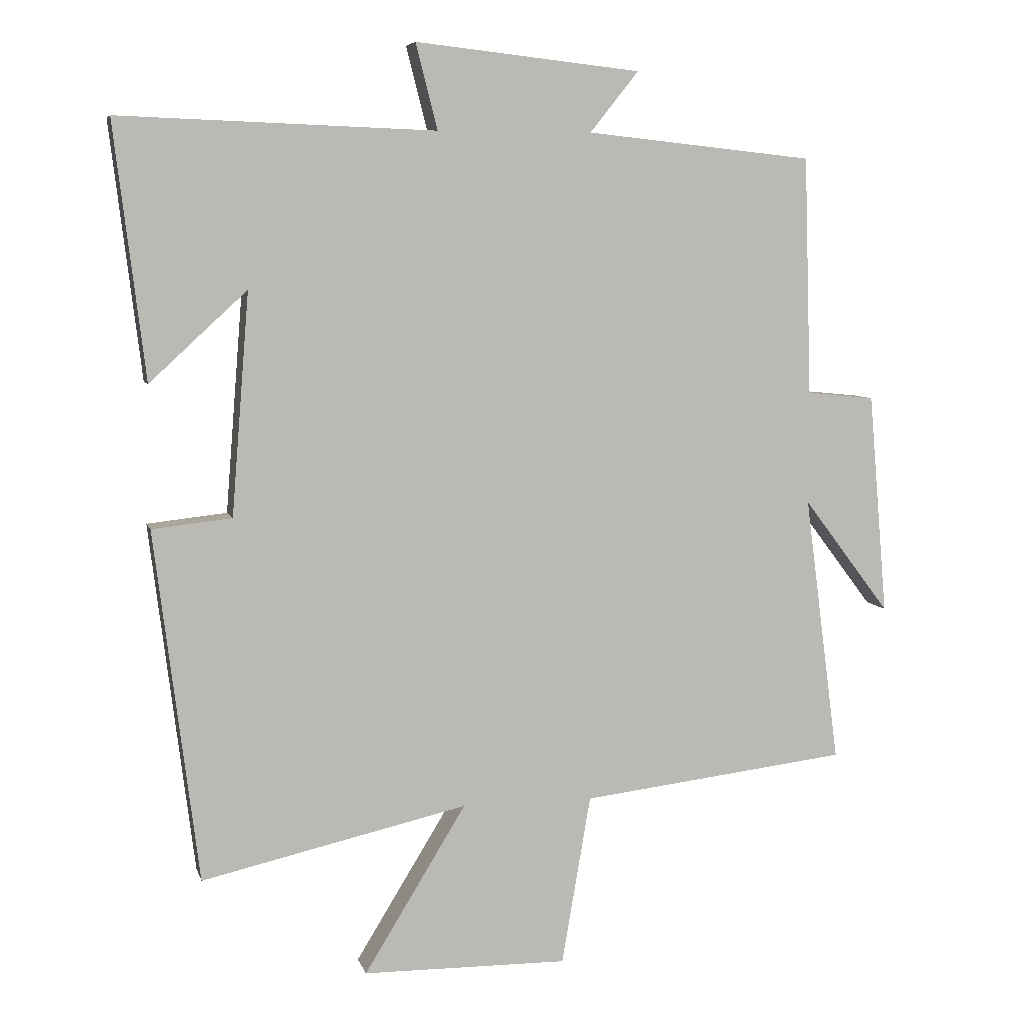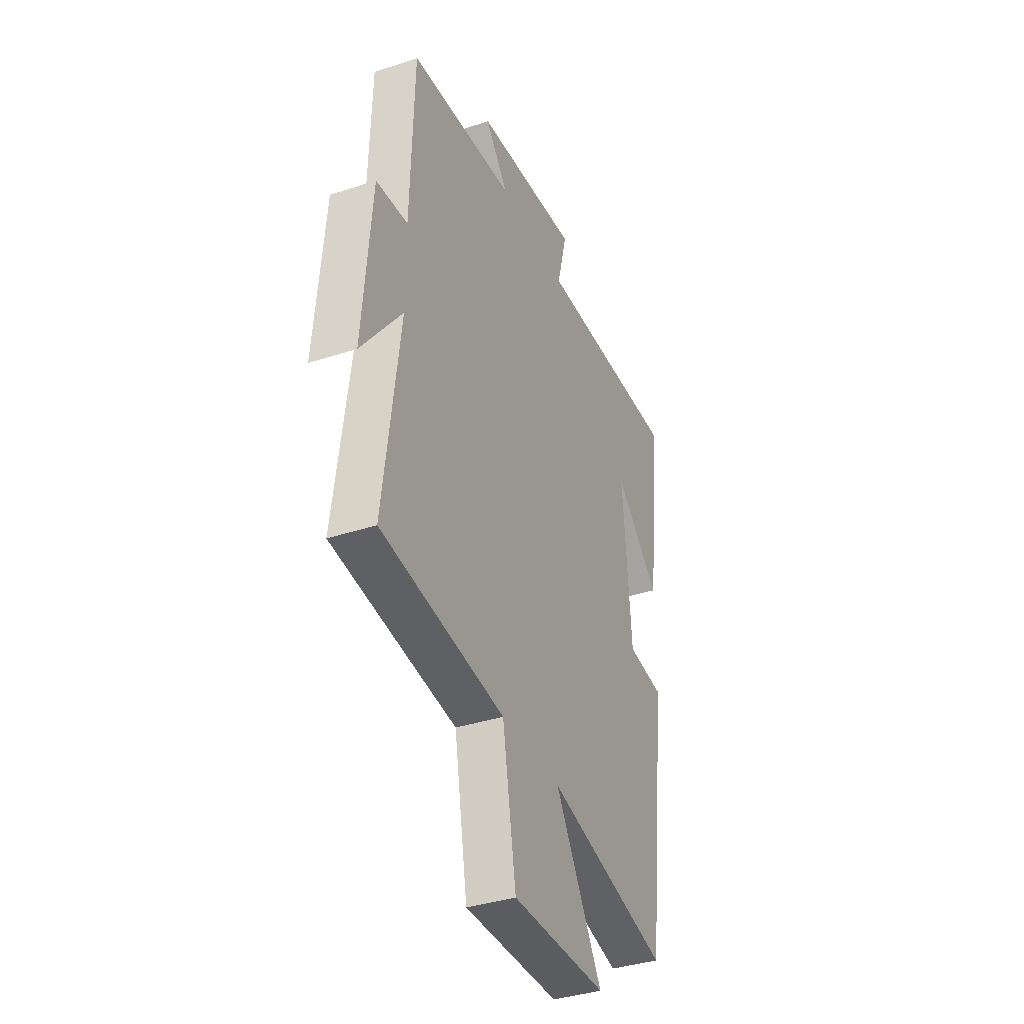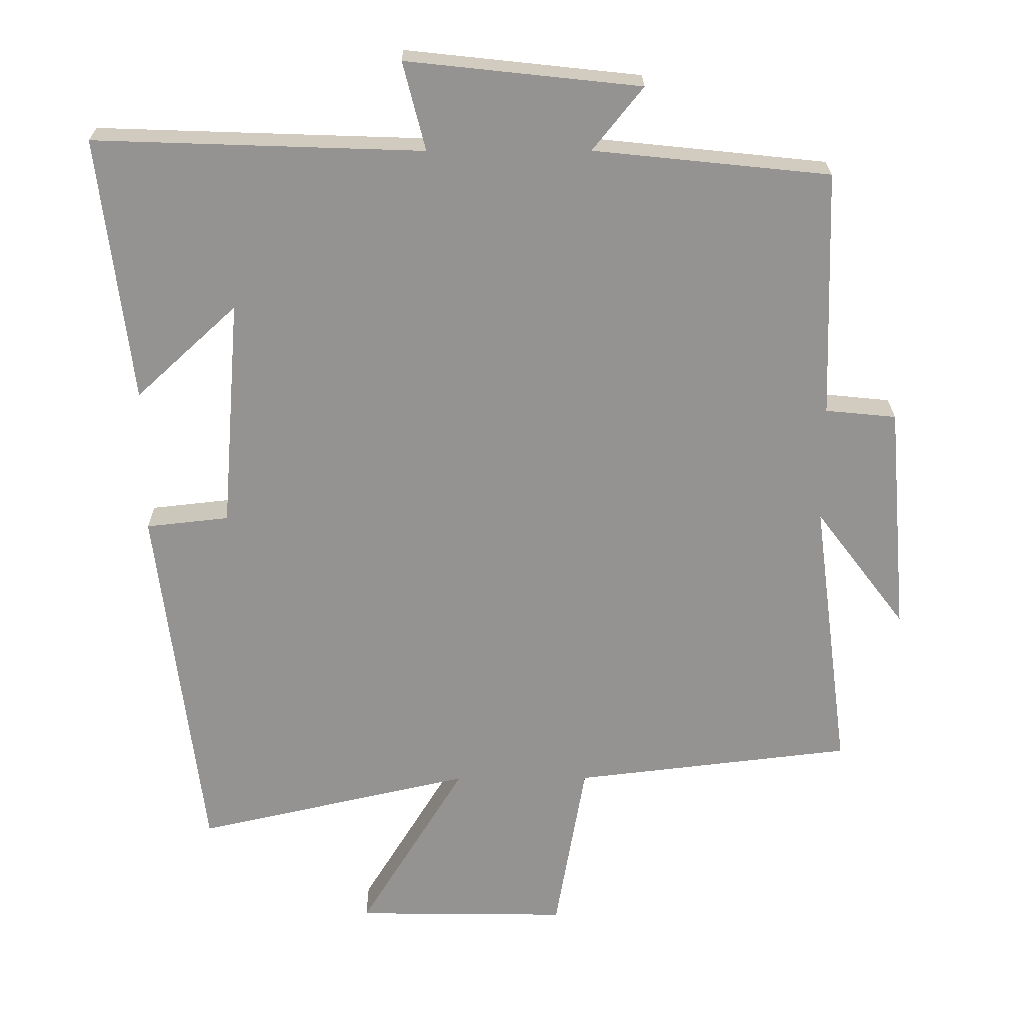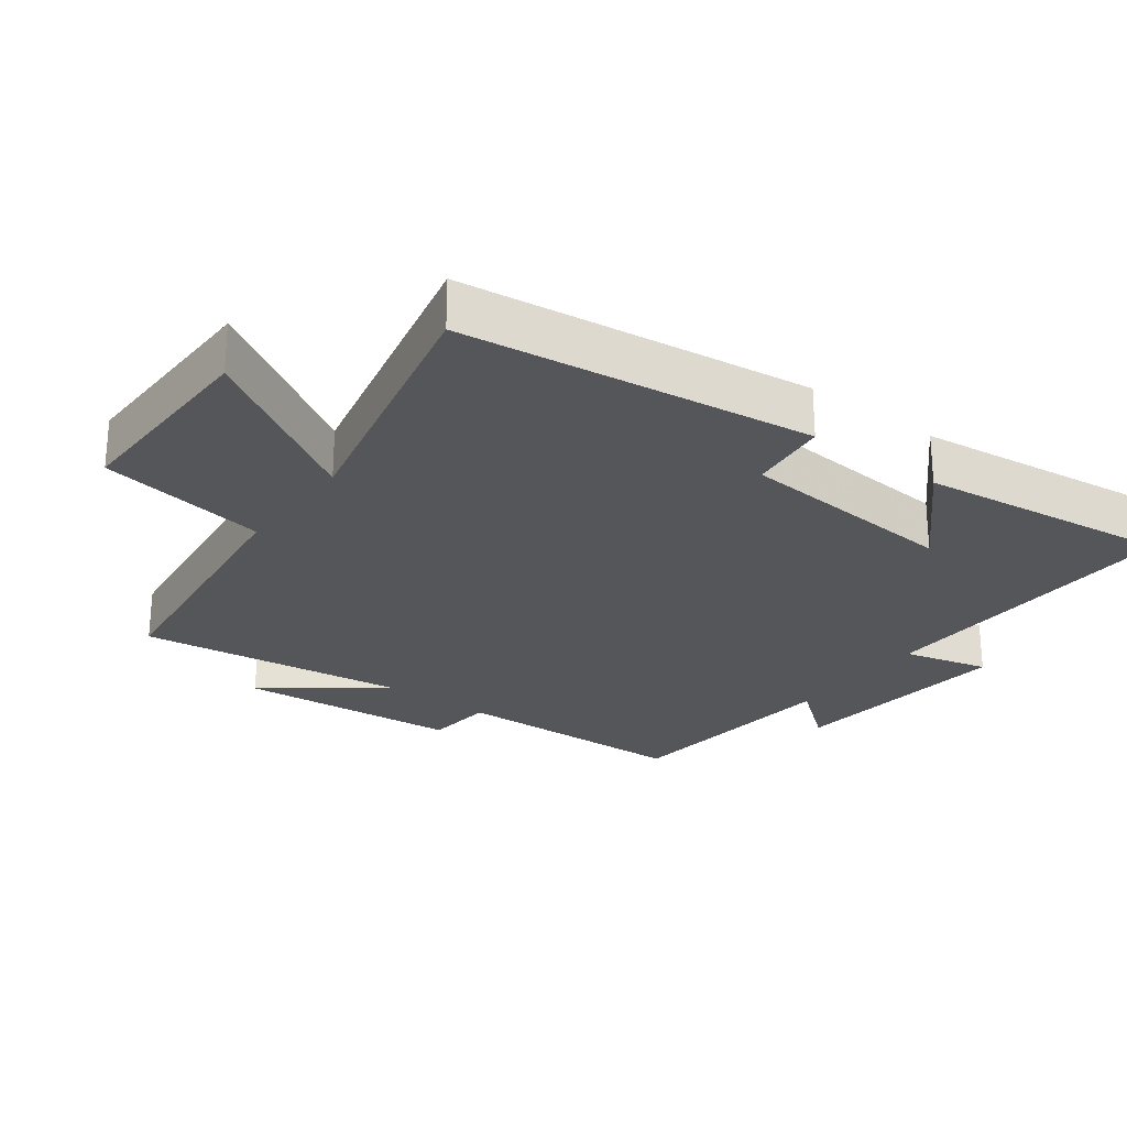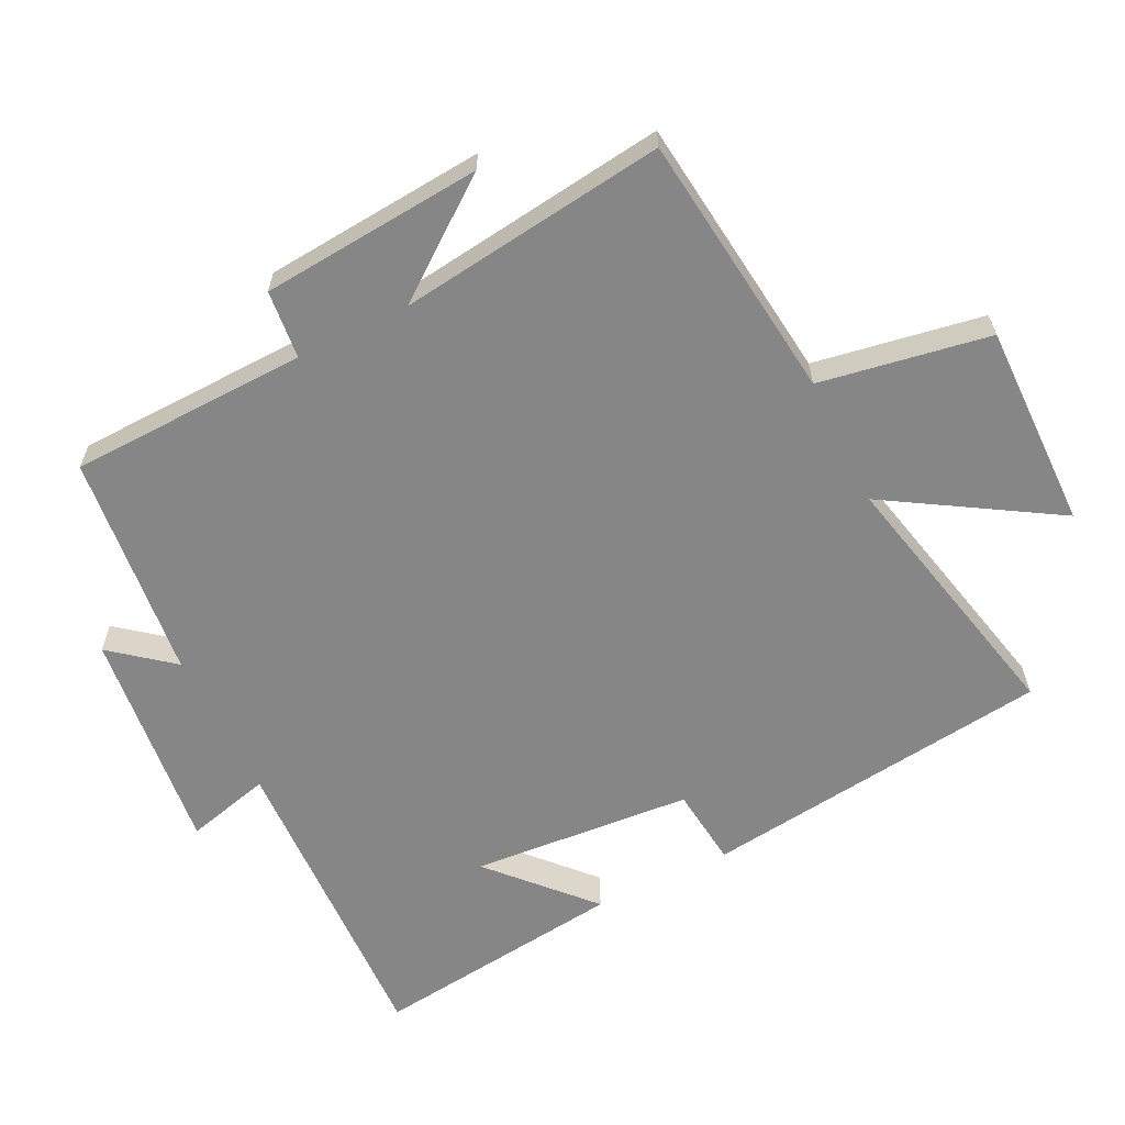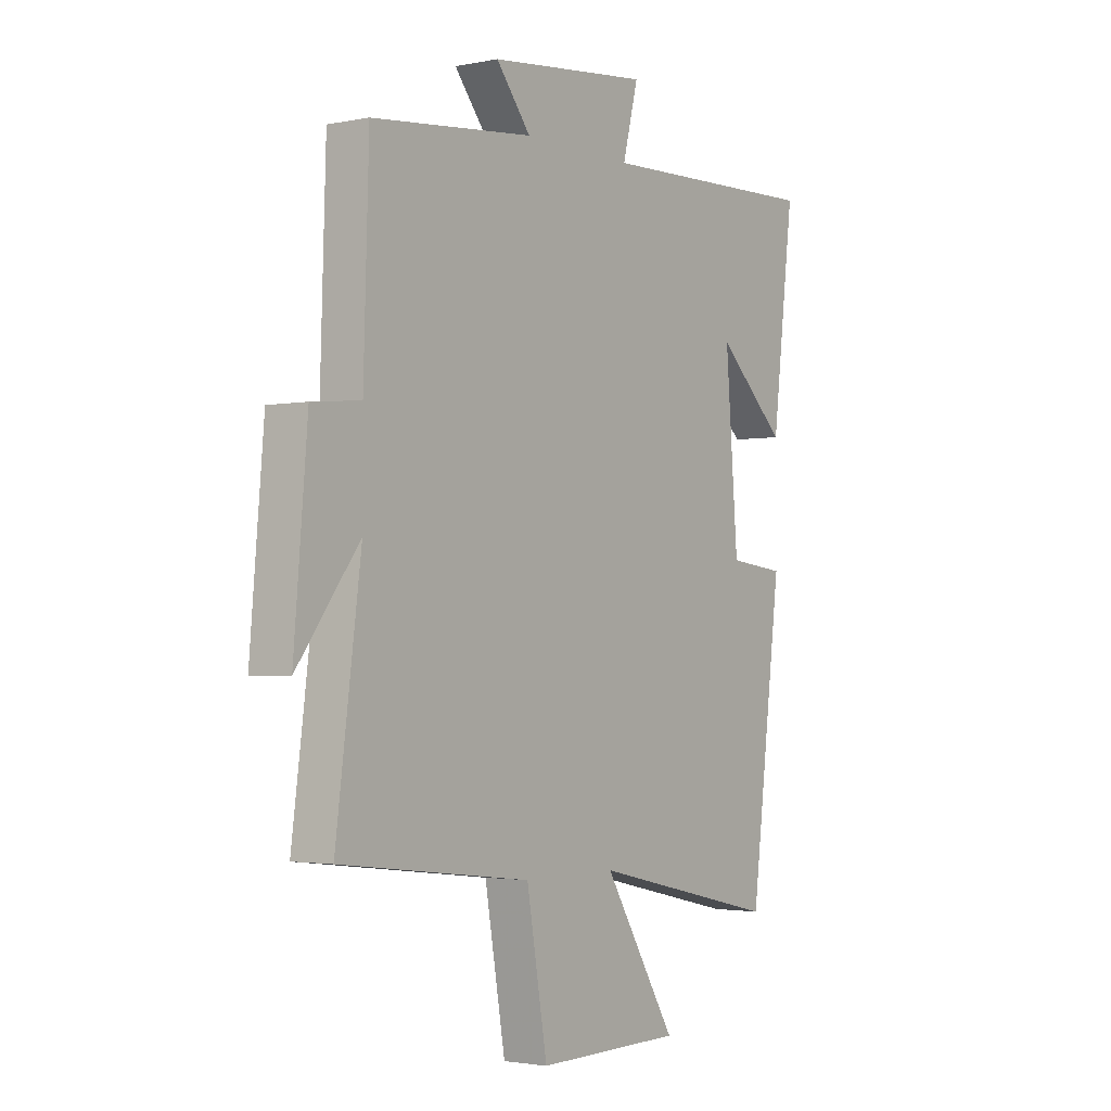
<metadata>
{"format":"obj","ext":"obj","renderer":"f3d","projection":"perspective","resolution":1024,"background":"white","views":[{"elev":6.5,"azim":-13.8,"up":"+Z"},{"elev":-37.4,"azim":112.9,"up":"+Z"},{"elev":23.3,"azim":-0.4,"up":"+Z"},{"elev":-26.0,"azim":-126.7,"up":"+Y"},{"elev":-62.0,"azim":116.2,"up":"+Y"},{"elev":-2.4,"azim":125.4,"up":"+Z"}]}
</metadata>
<code>
v 0.489 0.07 0.465
v 0.5 0.07 0.112
v 0.601 0.07 0.102
v 0.629 0.07 -0.226
v 0.5 0.07 -0.056
v 0.552 0.07 -0.453
v 0.155 0.07 -0.5
v 0.112 0.07 -0.751
v -0.192 0.07 -0.747
v -0.041 0.07 -0.5
v -0.435 0.07 -0.589
v -0.5 0.07 -0.069
v -0.382 0.07 -0.056
v -0.356 0.07 0.272
v -0.5 0.07 0.139
v -0.546 0.07 0.516
v -0.078 0.07 0.5
v -0.11 0.07 0.626
v 0.224 0.07 0.59
v 0.152 0.07 0.5
v 0.489 0 0.465
v 0.5 0 0.112
v 0.601 0 0.102
v 0.629 0 -0.226
v 0.5 0 -0.056
v 0.552 0 -0.453
v 0.155 0 -0.5
v 0.112 0 -0.751
v -0.192 0 -0.747
v -0.041 0 -0.5
v -0.435 0 -0.589
v -0.5 0 -0.069
v -0.382 0 -0.056
v -0.356 0 0.272
v -0.5 0 0.139
v -0.546 0 0.516
v -0.078 0 0.5
v -0.11 0 0.626
v 0.224 0 0.59
v 0.152 0 0.5
f 17 18 19 20
f 17 20 1 2
f 16 17 2
f 14 15 16
f 14 16 2
f 13 14 2
f 10 11 12 13
f 10 13 2 3
f 7 8 9 10
f 5 6 7 10
f 5 10 3
f 3 4 5
f 40 39 38 37
f 22 21 40 37
f 22 37 36
f 36 35 34
f 22 36 34
f 22 34 33
f 33 32 31 30
f 23 22 33 30
f 30 29 28 27
f 30 27 26 25
f 23 30 25
f 25 24 23
f 1 21 22 2
f 2 22 23 3
f 3 23 24 4
f 4 24 25 5
f 5 25 26 6
f 6 26 27 7
f 7 27 28 8
f 8 28 29 9
f 9 29 30 10
f 10 30 31 11
f 11 31 32 12
f 12 32 33 13
f 13 33 34 14
f 14 34 35 15
f 15 35 36 16
f 16 36 37 17
f 17 37 38 18
f 18 38 39 19
f 19 39 40 20
f 20 40 21 1

</code>
